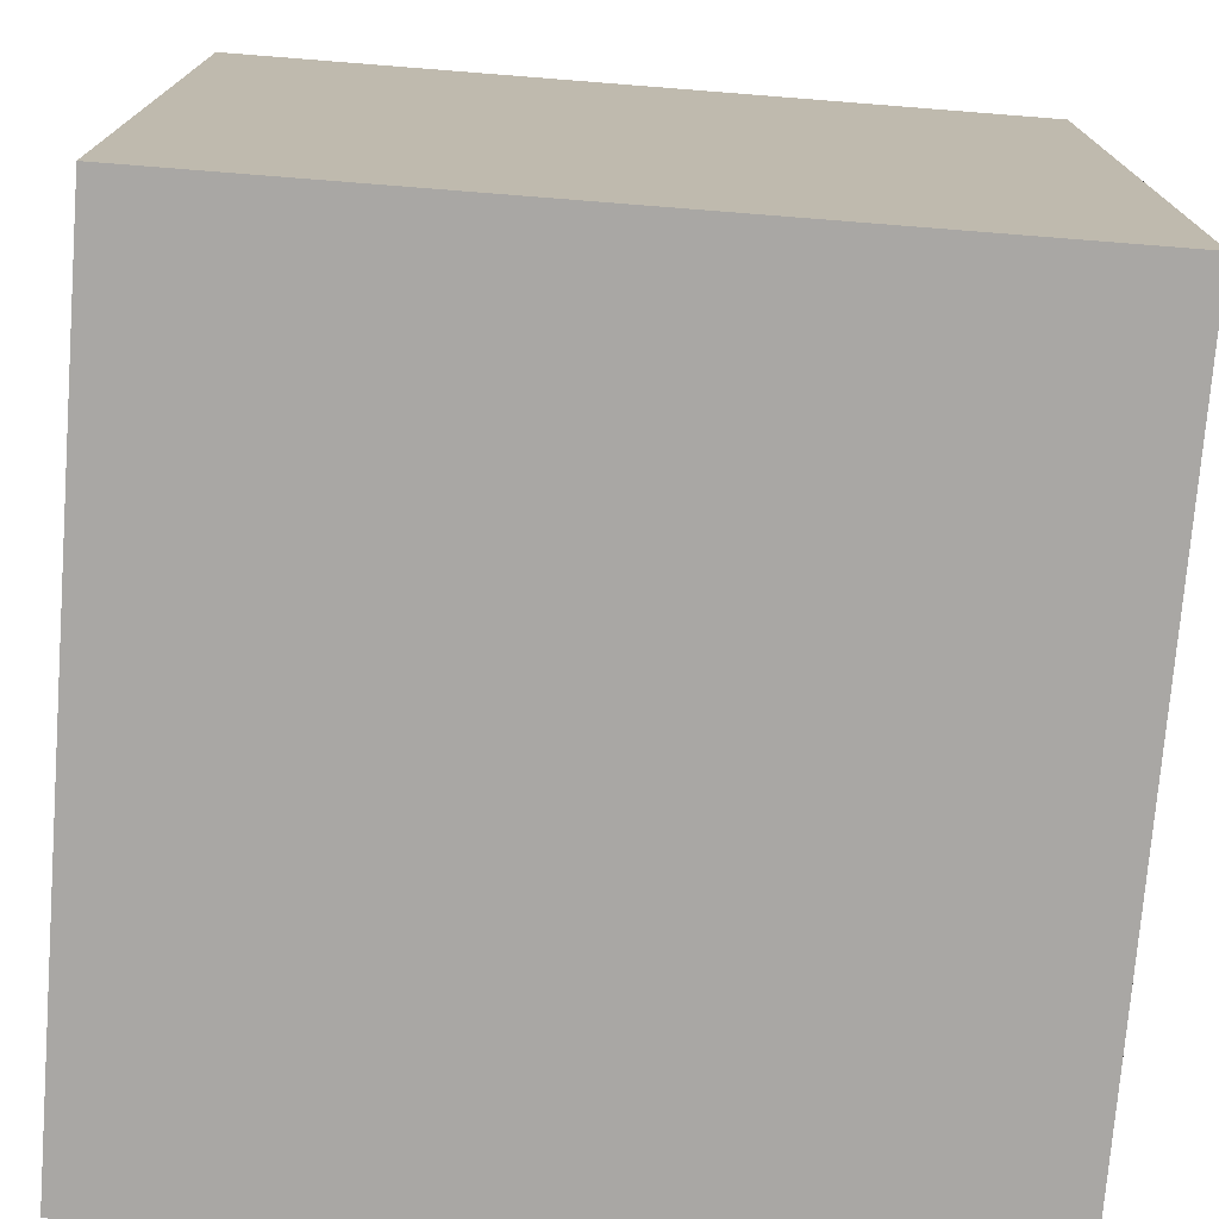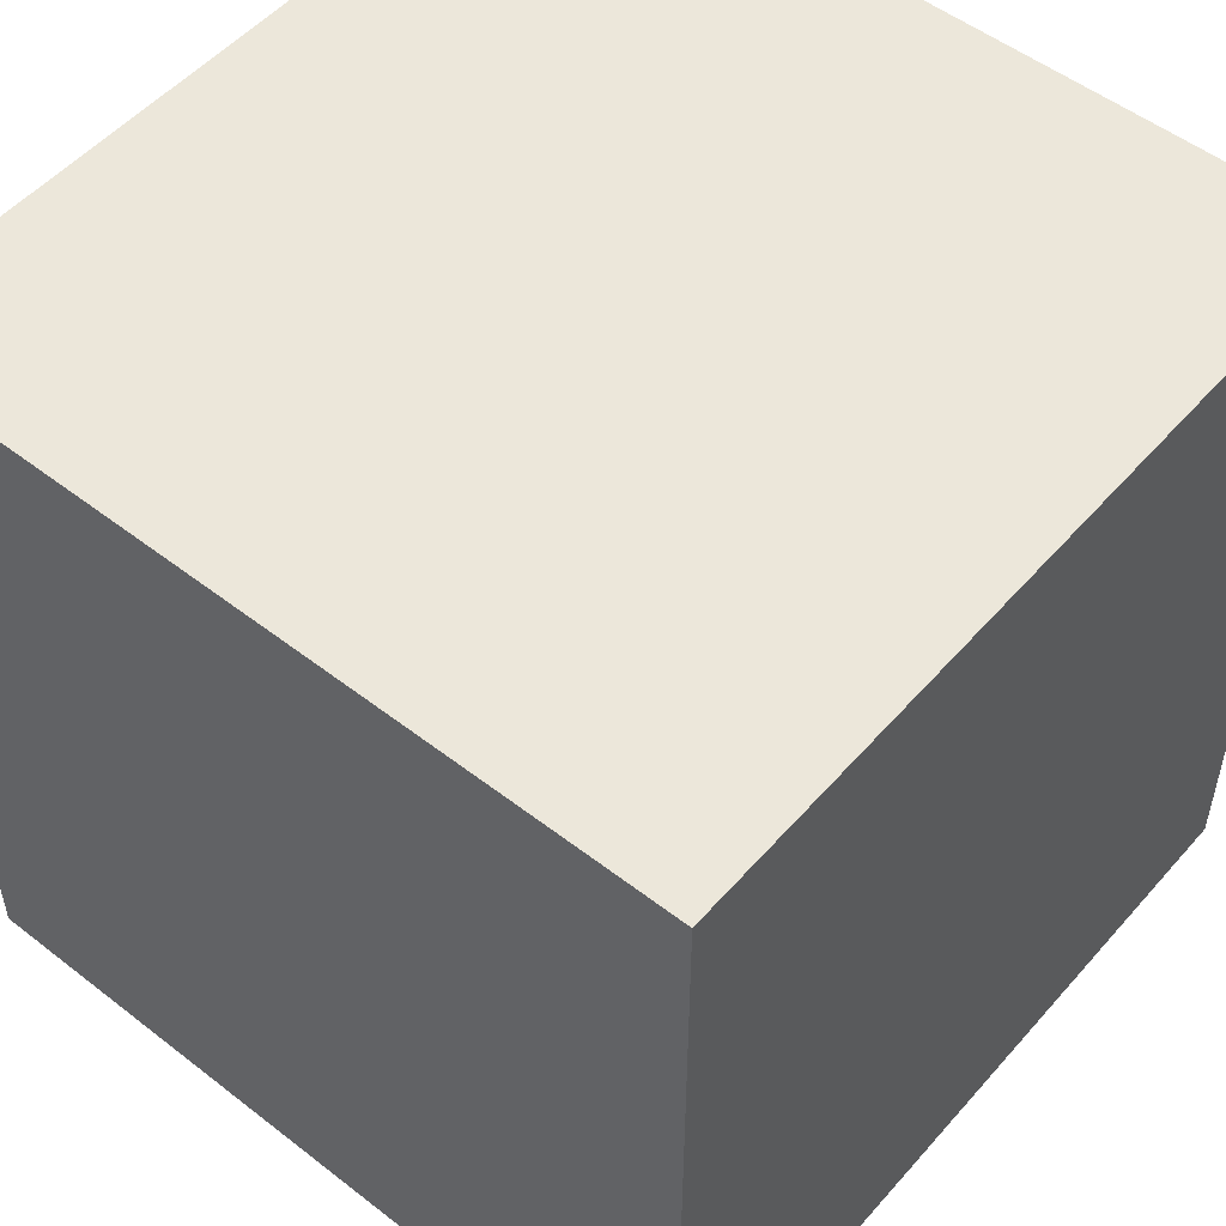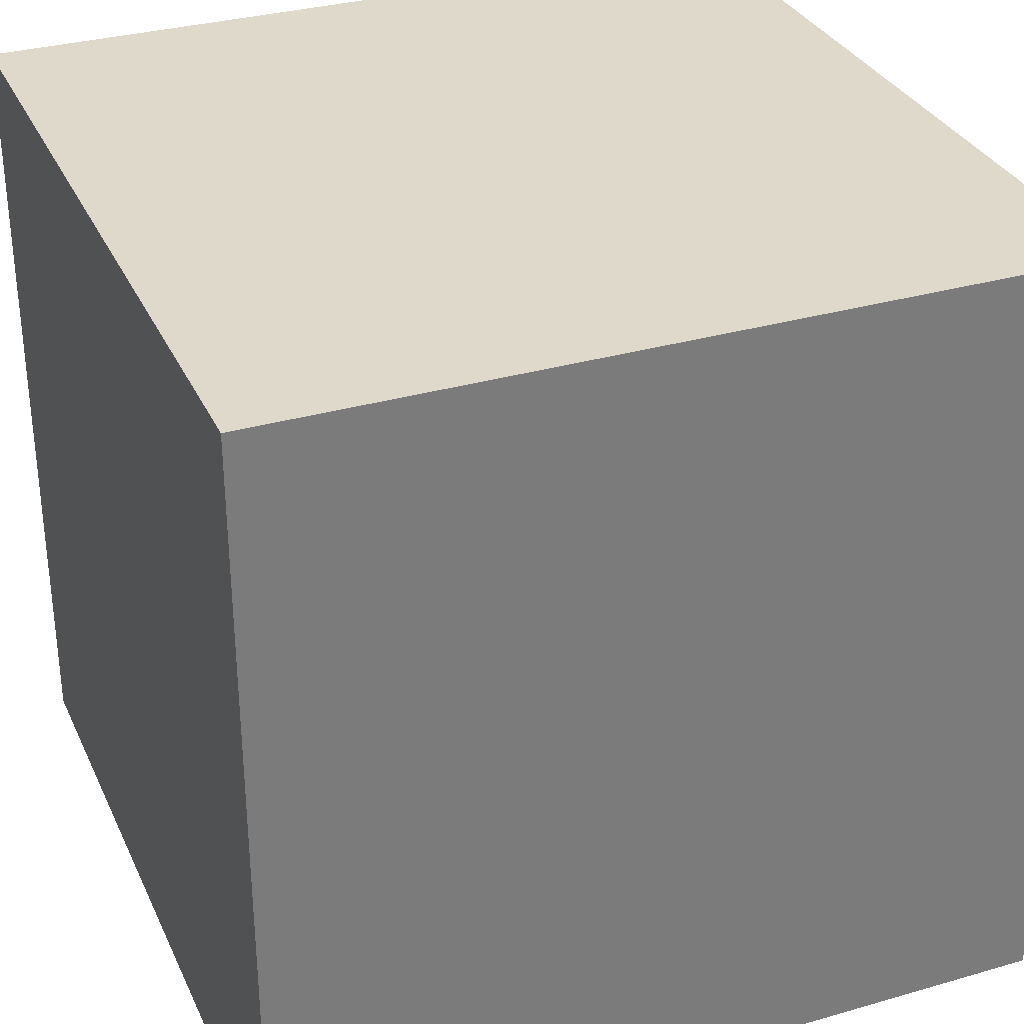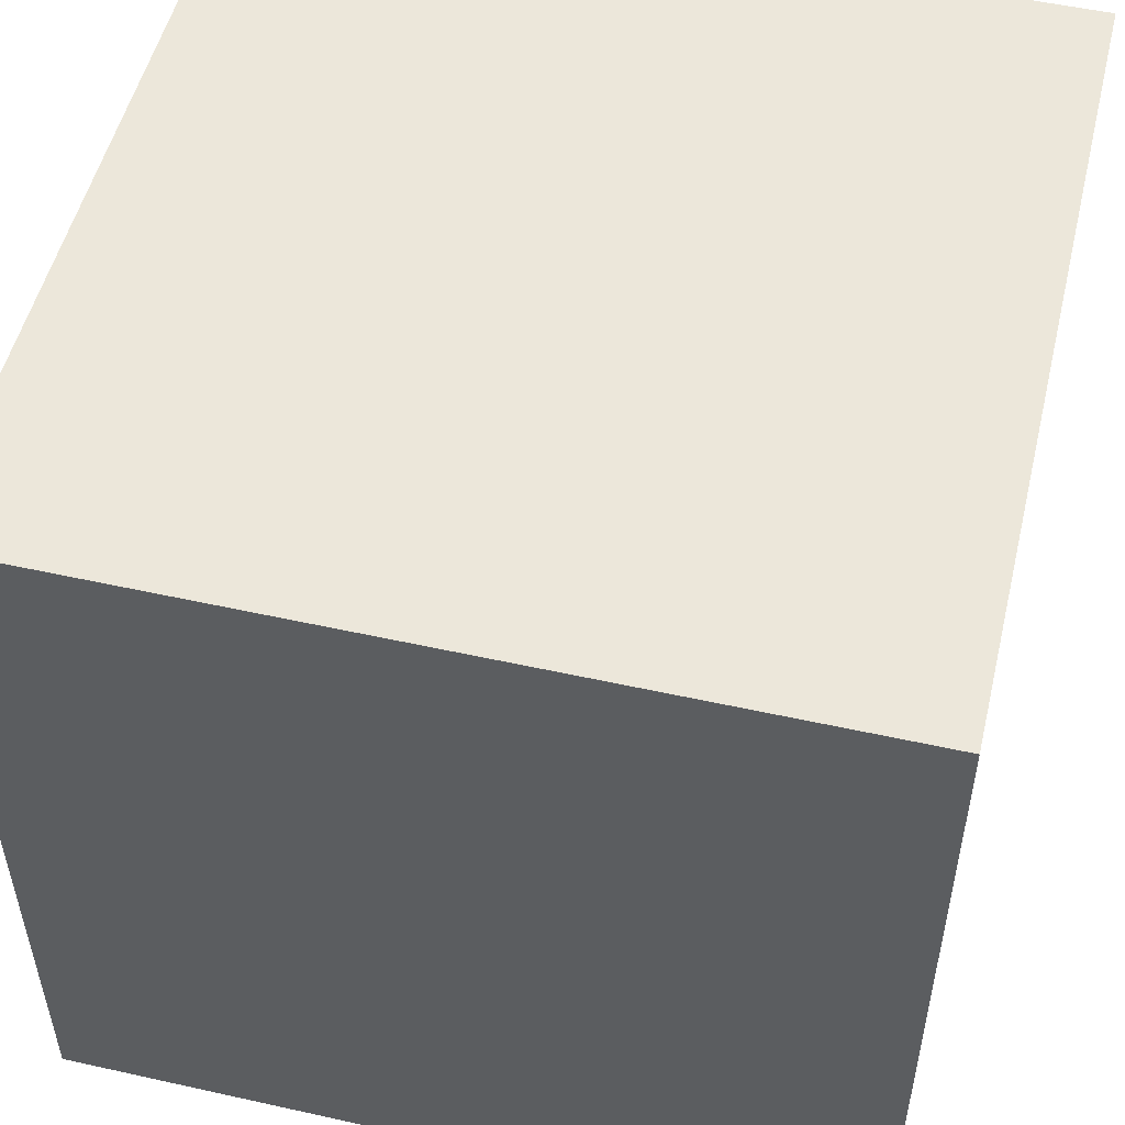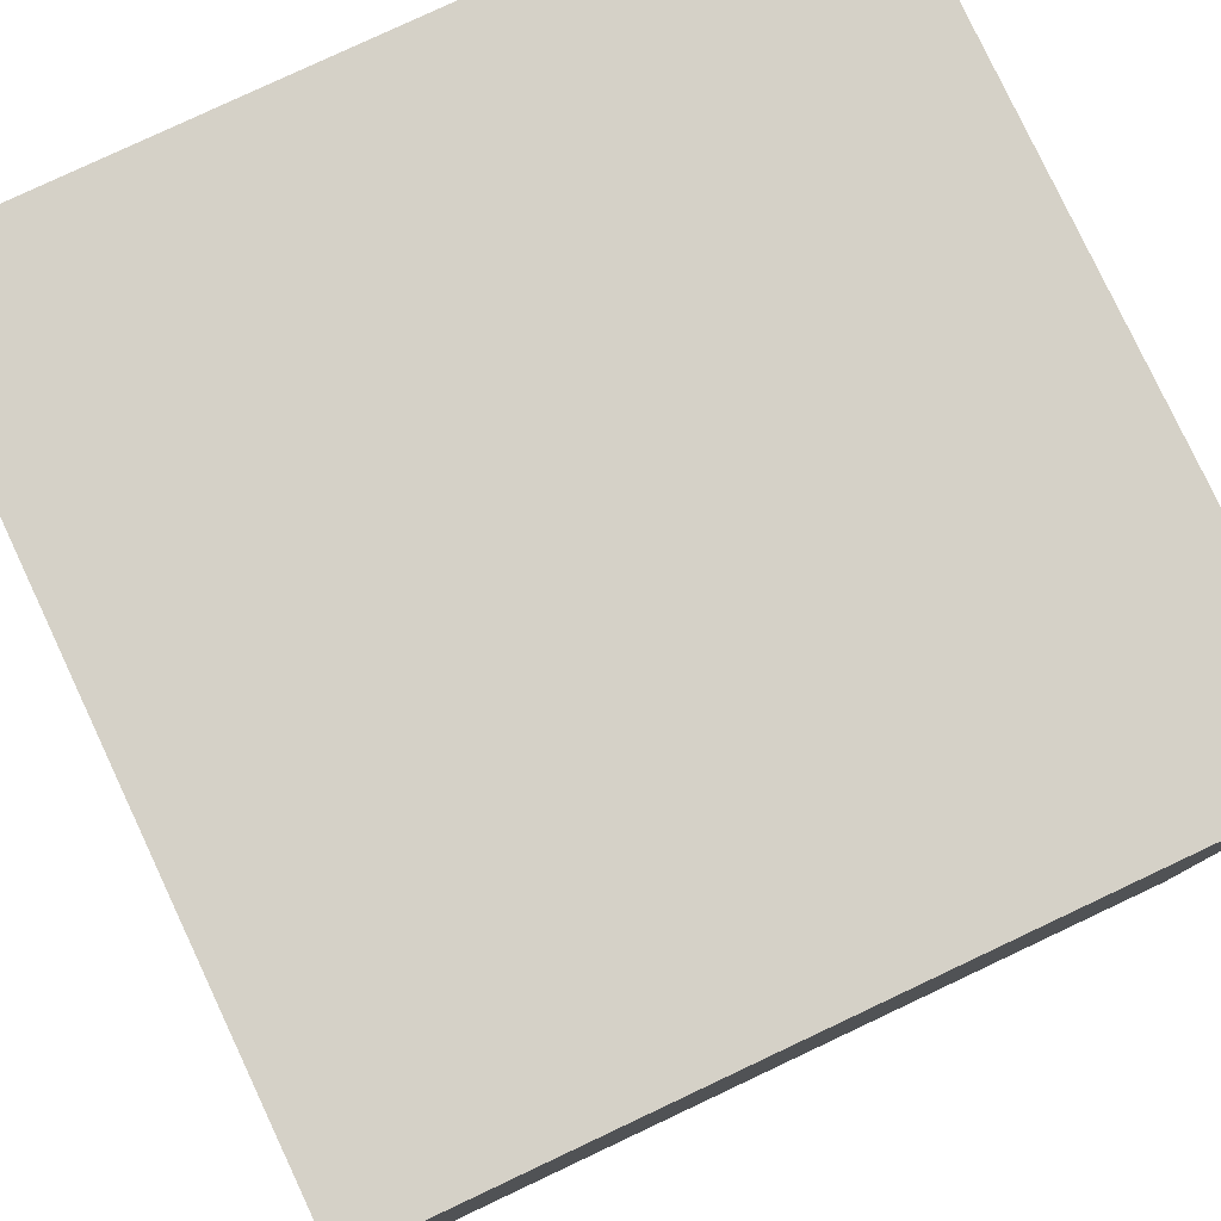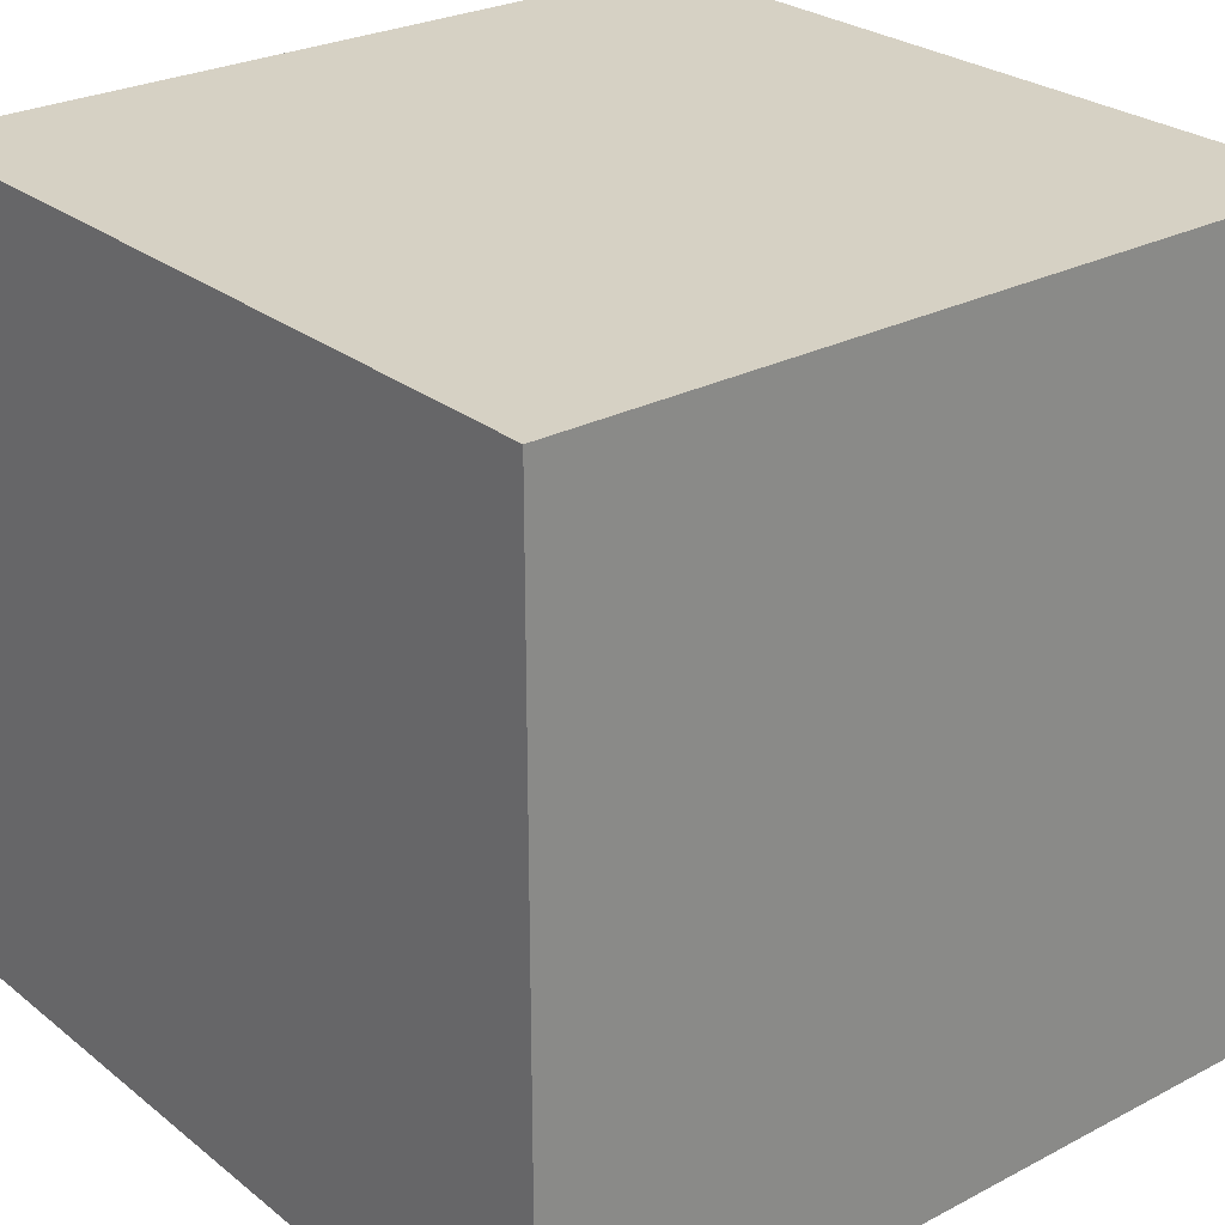
<metadata>
{"format":"obj","ext":"obj","renderer":"f3d","projection":"perspective","resolution":1024,"background":"white","views":[{"elev":-74.7,"azim":85.5,"up":"+Z"},{"elev":52.2,"azim":129.9,"up":"+Z"},{"elev":32.3,"azim":68.1,"up":"+Z"},{"elev":52.2,"azim":103.5,"up":"+Z"},{"elev":79.7,"azim":-115.2,"up":"+Y"},{"elev":26.6,"azim":-129.3,"up":"+Y"}]}
</metadata>
<code>
g floor2b
v -50 0 50
v -50 0 -50
v -50 100 50
v -50 100 -50
v 50 0 50
v 50 0 -50
v 50 99 23
v 50 99 2
v 50 99 -2
v 50 99 -23
v 50 100 50
v 50 100 23
v 50 100 2
v 50 100 -2
v 50 100 -23
v 50 100 -50
v -50 0 50
v -50 100 50
v -25 99 50
v -25 100 50
v 25 99 50
v 25 100 50
v 50 0 50
v 50 100 50
v -50 0 -50
v -50 100 -50
v 50 0 -50
v 50 100 -50
v -50 0 50
v 50 0 50
v -50 0 -50
v 50 0 -50
v -50 100 50
v -25 100 50
v 25 100 50
v 50 100 50
v -2 100 49
v 2 100 49
v 24 100 49
v 25 100 49
v -26 100 47
v -25 100 47
v -27 100 44
v -26 100 44
v -28 100 39
v -27 100 39
v 23 100 39
v 24 100 39
v -28 100 35
v -27 100 35
v 22 100 35
v 23 100 35
v -28 100 31
v -27 100 31
v -28 100 24
v -27 100 24
v 22 100 24
v 24 100 24
v 24 100 23
v 25 100 23
v 38 100 23
v 50 100 23
v 25 100 22
v 27 100 22
v 36 100 22
v 38 100 22
v 27 100 21
v 30 100 21
v 34 100 21
v 36 100 21
v 30 100 20
v 34 100 20
v -28 100 18
v -27 100 18
v -29 100 16
v -28 100 16
v -29 100 10
v -28 100 10
v -2 100 9
v 2 100 9
v -28 100 8
v -27 100 8
v -2 100 7
v 2 100 7
v -27 100 6
v -26 100 6
v -3 100 6
v -2 100 6
v 2 100 6
v 3 100 6
v -4 100 5
v -3 100 5
v 3 100 5
v 4 100 5
v -5 100 4
v -4 100 4
v -1 100 4
v 1 100 4
v 4 100 4
v 5 100 4
v -6 100 3
v -5 100 3
v -2 100 3
v -1 100 3
v 1 100 3
v 2 100 3
v 5 100 3
v 6 100 3
v -7 100 2
v -6 100 2
v -3 100 2
v -2 100 2
v 2 100 2
v 3 100 2
v 6 100 2
v 7 100 2
v 9 100 2
v 50 100 2
v -27 100 1
v -26 100 1
v -4 100 1
v -3 100 1
v 3 100 1
v 4 100 1
v -28 100 -1
v -27 100 -1
v -4 100 -1
v -3 100 -1
v 3 100 -1
v 4 100 -1
v -7 100 -2
v -6 100 -2
v -3 100 -2
v -2 100 -2
v 2 100 -2
v 3 100 -2
v 6 100 -2
v 7 100 -2
v 9 100 -2
v 50 100 -2
v -6 100 -3
v -5 100 -3
v -2 100 -3
v -1 100 -3
v 1 100 -3
v 2 100 -3
v 5 100 -3
v 6 100 -3
v -5 100 -4
v -4 100 -4
v -1 100 -4
v 1 100 -4
v 4 100 -4
v 5 100 -4
v -29 100 -5
v -28 100 -5
v -4 100 -5
v -3 100 -5
v 3 100 -5
v 4 100 -5
v -3 100 -6
v -2 100 -6
v 2 100 -6
v 3 100 -6
v -29 100 -7
v -28 100 -7
v -2 100 -7
v 2 100 -7
v -29 100 -13
v -28 100 -13
v -29 100 -15
v -28 100 -15
v -28 100 -16
v -27 100 -16
v -27 100 -18
v -26 100 -18
v -26 100 -20
v -25 100 -20
v -25 100 -22
v -24 100 -22
v -24 100 -23
v -23 100 -23
v 45 100 -23
v 50 100 -23
v 44 100 -24
v 45 100 -24
v -23 100 -25
v -22 100 -25
v 8 100 -25
v 11 100 -25
v 42 100 -25
v 44 100 -25
v -22 100 -26
v -19 100 -26
v -14 100 -26
v -13 100 -26
v 3 100 -26
v 8 100 -26
v 11 100 -26
v 14 100 -26
v 31 100 -26
v 34 100 -26
v 38 100 -26
v 42 100 -26
v -19 100 -27
v -14 100 -27
v -13 100 -27
v -12 100 -27
v 2 100 -27
v 3 100 -27
v 14 100 -27
v 19 100 -27
v 23 100 -27
v 31 100 -27
v 34 100 -27
v 38 100 -27
v -12 100 -28
v -8 100 -28
v -3 100 -28
v 2 100 -28
v 19 100 -28
v 23 100 -28
v -8 100 -29
v -3 100 -29
v -50 100 -50
v 50 100 -50
f 3 2 1
f 4 2 3
f 5 6 7
f 7 6 8
f 8 6 9
f 9 6 10
f 5 7 11
f 7 8 12
f 11 7 12
f 8 9 13
f 12 8 13
f 9 10 14
f 13 9 14
f 10 6 15
f 14 10 15
f 15 6 16
f 19 18 17
f 20 18 19
f 21 19 17
f 21 20 19
f 22 20 21
f 23 21 17
f 23 22 21
f 24 22 23
f 25 26 27
f 27 26 28
f 31 30 29
f 32 30 31
f 34 35 37
f 37 35 38
f 38 35 39
f 35 36 40
f 39 35 40
f 33 34 41
f 34 37 42
f 41 34 42
f 33 41 43
f 41 42 44
f 43 41 44
f 33 43 45
f 43 44 46
f 45 43 46
f 38 39 47
f 39 40 48
f 47 39 48
f 33 45 49
f 45 46 49
f 46 44 50
f 49 46 50
f 38 47 51
f 47 48 52
f 51 47 52
f 33 49 53
f 49 50 53
f 50 44 54
f 53 50 54
f 33 53 55
f 53 54 55
f 54 44 56
f 55 54 56
f 38 51 57
f 51 52 57
f 52 48 58
f 57 52 58
f 48 40 58
f 57 58 59
f 58 40 59
f 40 36 60
f 59 40 60
f 60 36 61
f 61 36 62
f 59 60 63
f 60 61 63
f 63 61 64
f 64 61 65
f 61 62 66
f 65 61 66
f 64 65 67
f 63 64 67
f 67 65 68
f 68 65 69
f 65 66 70
f 69 65 70
f 68 69 71
f 67 68 71
f 69 70 72
f 71 69 72
f 33 55 73
f 55 56 73
f 56 44 74
f 73 56 74
f 33 73 75
f 73 74 76
f 75 73 76
f 33 75 77
f 75 76 77
f 76 74 78
f 77 76 78
f 42 37 79
f 78 74 79
f 37 38 79
f 44 42 79
f 74 44 79
f 57 59 80
f 79 38 80
f 38 57 80
f 67 71 80
f 59 63 80
f 71 72 80
f 63 67 80
f 78 79 81
f 77 78 81
f 79 80 81
f 81 80 82
f 82 80 83
f 80 72 84
f 83 80 84
f 82 83 85
f 81 82 85
f 85 83 86
f 86 83 87
f 83 84 88
f 87 83 88
f 84 72 89
f 88 84 89
f 89 72 90
f 86 87 91
f 87 88 92
f 91 87 92
f 88 89 92
f 89 90 92
f 90 72 93
f 92 90 93
f 93 72 94
f 86 91 95
f 91 92 96
f 95 91 96
f 92 93 96
f 93 94 96
f 96 94 97
f 97 94 98
f 94 72 99
f 98 94 99
f 99 72 100
f 86 95 101
f 95 96 102
f 101 95 102
f 96 97 102
f 102 97 103
f 97 98 104
f 103 97 104
f 99 100 105
f 104 98 105
f 98 99 105
f 105 100 106
f 100 72 107
f 106 100 107
f 107 72 108
f 86 101 109
f 102 103 110
f 109 101 110
f 101 102 110
f 110 103 111
f 105 106 112
f 111 103 112
f 103 104 112
f 104 105 112
f 107 108 113
f 112 106 113
f 106 107 113
f 113 108 114
f 108 72 115
f 114 108 115
f 115 72 116
f 116 72 117
f 70 66 118
f 117 72 118
f 72 70 118
f 66 62 118
f 81 85 119
f 85 86 119
f 86 109 120
f 119 86 120
f 110 111 121
f 109 110 121
f 113 114 122
f 121 111 122
f 111 112 122
f 112 113 122
f 115 116 123
f 122 114 123
f 114 115 123
f 123 116 124
f 81 119 125
f 77 81 125
f 119 120 126
f 125 119 126
f 121 122 127
f 123 124 127
f 109 121 127
f 122 123 127
f 127 124 128
f 128 124 129
f 124 116 130
f 129 124 130
f 126 120 131
f 125 126 131
f 120 109 131
f 127 128 131
f 109 127 131
f 131 128 132
f 128 129 133
f 132 128 133
f 133 129 134
f 134 129 135
f 129 130 136
f 135 129 136
f 130 116 137
f 136 130 137
f 116 117 138
f 137 116 138
f 117 118 139
f 138 117 139
f 139 118 140
f 131 132 141
f 132 133 141
f 133 134 141
f 141 134 142
f 134 135 143
f 142 134 143
f 143 135 144
f 144 135 145
f 136 137 146
f 145 135 146
f 135 136 146
f 146 137 147
f 137 138 148
f 147 137 148
f 139 140 148
f 138 139 148
f 143 144 149
f 141 142 149
f 142 143 149
f 149 144 150
f 144 145 151
f 150 144 151
f 146 147 152
f 151 145 152
f 145 146 152
f 152 147 153
f 147 148 154
f 153 147 154
f 33 77 155
f 77 125 155
f 149 150 156
f 155 125 156
f 125 131 156
f 141 149 156
f 131 141 156
f 152 153 157
f 156 150 157
f 150 151 157
f 151 152 157
f 157 153 158
f 158 153 159
f 153 154 160
f 159 153 160
f 158 159 161
f 155 156 161
f 156 157 161
f 157 158 161
f 161 159 162
f 162 159 163
f 159 160 164
f 163 159 164
f 33 155 165
f 155 161 165
f 161 162 165
f 165 162 166
f 162 163 167
f 166 162 167
f 163 164 168
f 167 163 168
f 165 166 169
f 33 165 169
f 166 167 170
f 169 166 170
f 167 168 170
f 33 169 171
f 169 170 171
f 170 168 172
f 171 170 172
f 171 172 173
f 172 168 173
f 173 168 174
f 173 174 175
f 174 168 175
f 175 168 176
f 175 176 177
f 176 168 177
f 177 168 178
f 177 178 179
f 178 168 179
f 179 168 180
f 179 180 181
f 180 168 181
f 181 168 182
f 164 160 183
f 182 168 183
f 154 148 183
f 148 140 183
f 160 154 183
f 168 164 183
f 183 140 184
f 182 183 185
f 183 184 186
f 185 183 186
f 181 182 187
f 182 185 187
f 187 185 188
f 188 185 189
f 189 185 190
f 190 185 191
f 185 186 192
f 191 185 192
f 187 188 193
f 188 189 193
f 193 189 194
f 194 189 195
f 195 189 196
f 196 189 197
f 189 190 198
f 197 189 198
f 190 191 199
f 198 190 199
f 199 191 200
f 200 191 201
f 201 191 202
f 202 191 203
f 191 192 204
f 203 191 204
f 193 194 205
f 194 195 205
f 195 196 206
f 205 195 206
f 196 197 207
f 206 196 207
f 207 197 208
f 208 197 209
f 197 198 210
f 209 197 210
f 198 199 210
f 199 200 210
f 200 201 211
f 210 200 211
f 211 201 212
f 212 201 213
f 201 202 214
f 213 201 214
f 202 203 215
f 214 202 215
f 203 204 216
f 215 203 216
f 208 209 217
f 205 206 217
f 207 208 217
f 206 207 217
f 217 209 218
f 218 209 219
f 211 212 220
f 219 209 220
f 210 211 220
f 209 210 220
f 212 213 221
f 220 212 221
f 213 214 222
f 221 213 222
f 215 216 222
f 214 215 222
f 218 219 223
f 217 218 223
f 220 221 224
f 223 219 224
f 219 220 224
f 221 222 224
f 179 181 225
f 177 179 225
f 223 224 225
f 193 205 225
f 205 217 225
f 175 177 225
f 187 193 225
f 173 175 225
f 217 223 225
f 33 171 225
f 181 187 225
f 171 173 225
f 186 184 226
f 225 224 226
f 224 222 226
f 204 192 226
f 216 204 226
f 222 216 226
f 192 186 226

</code>
